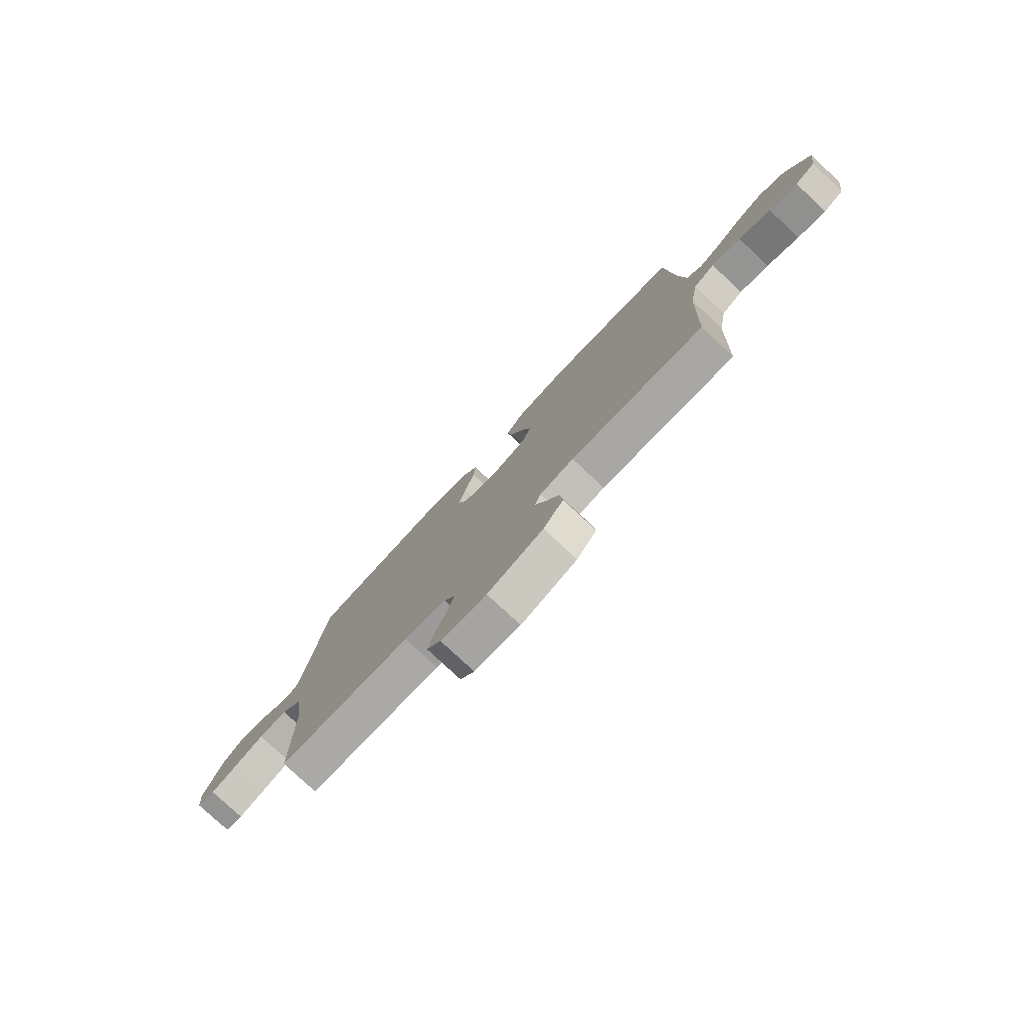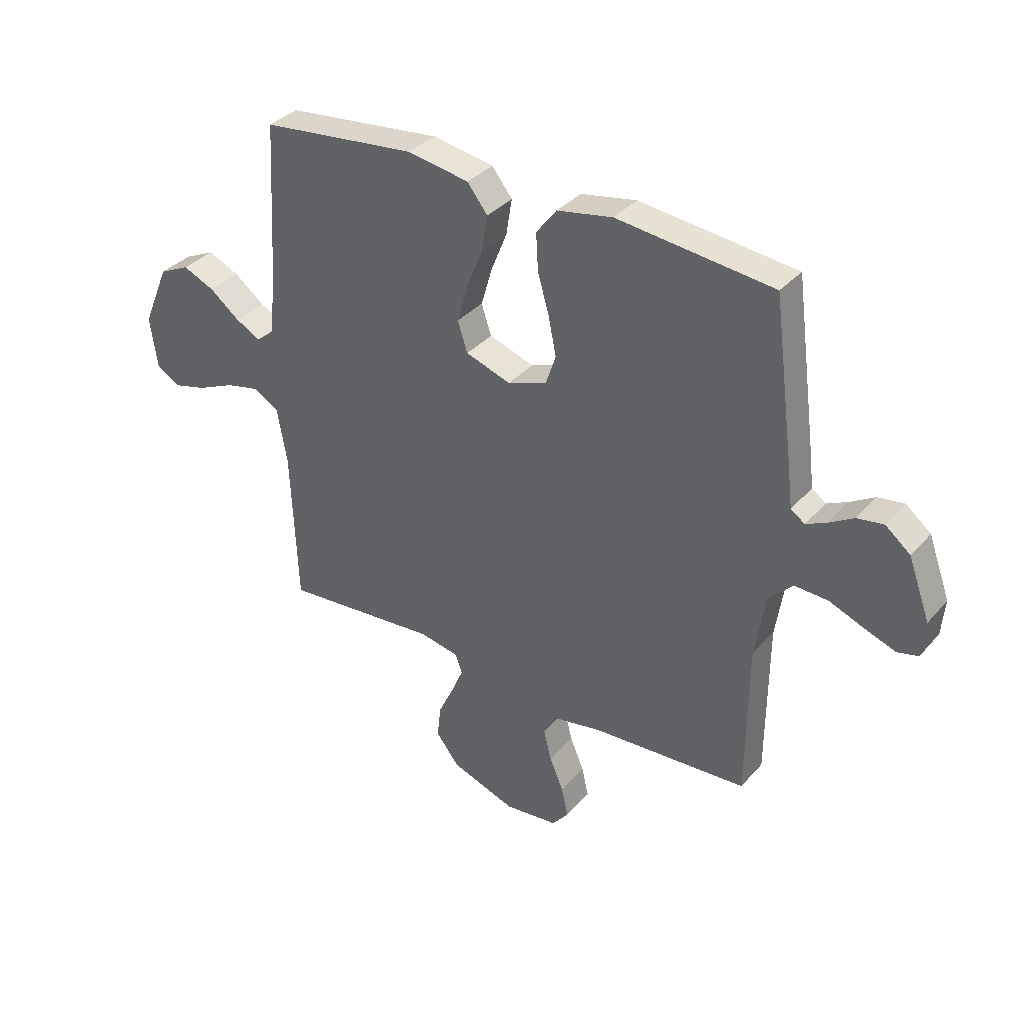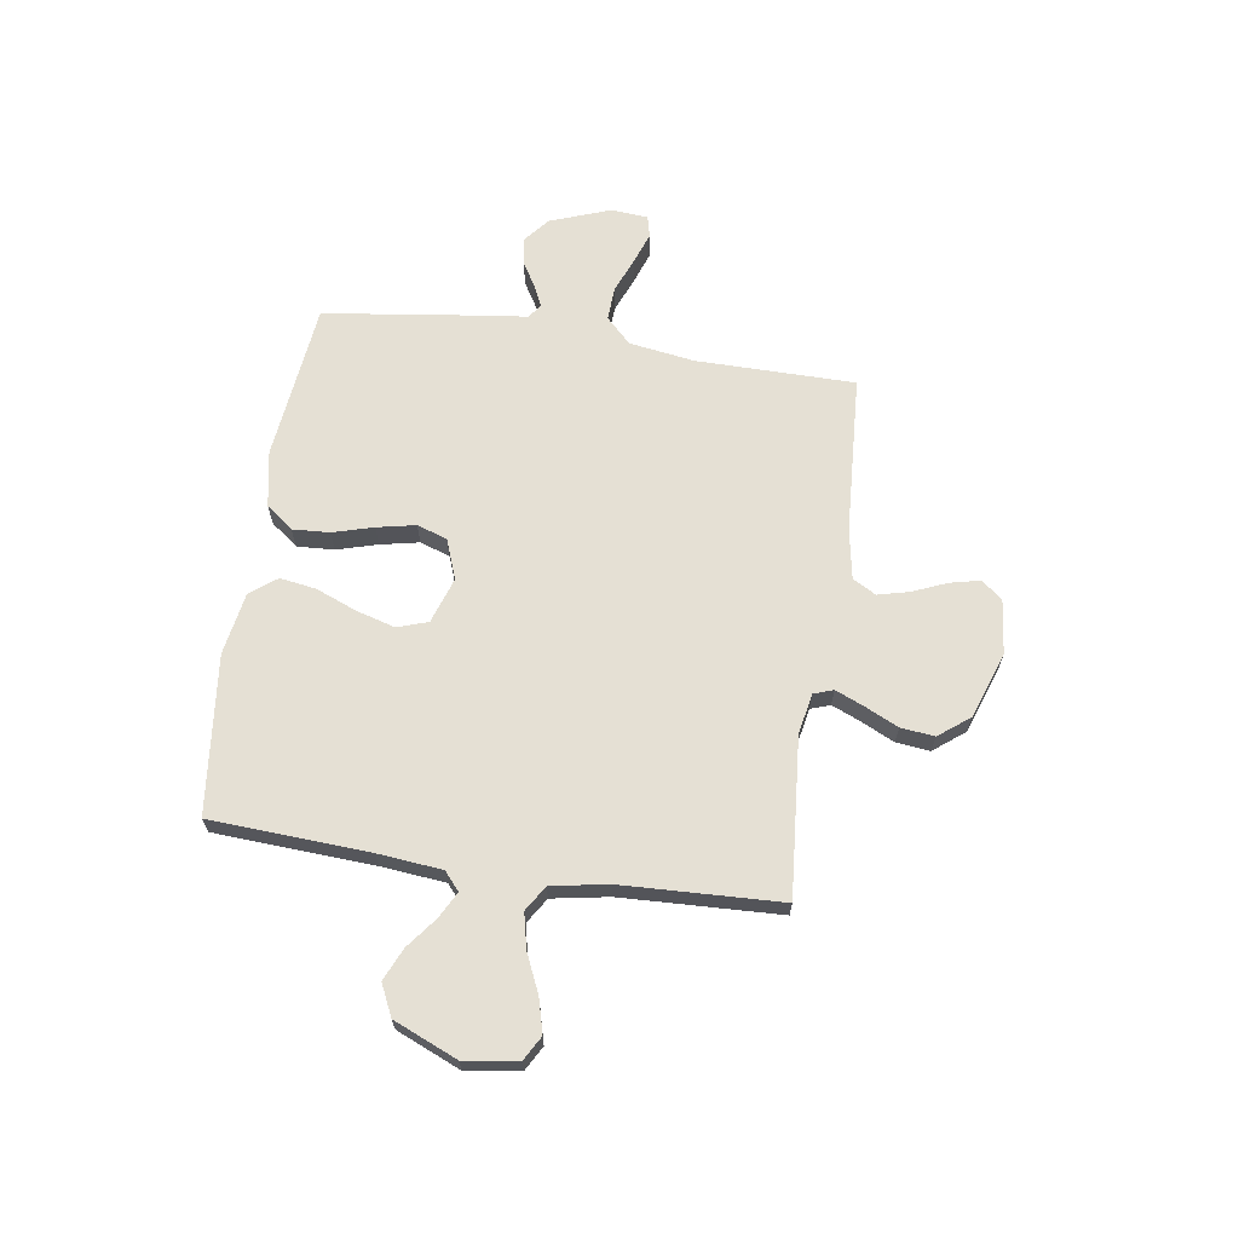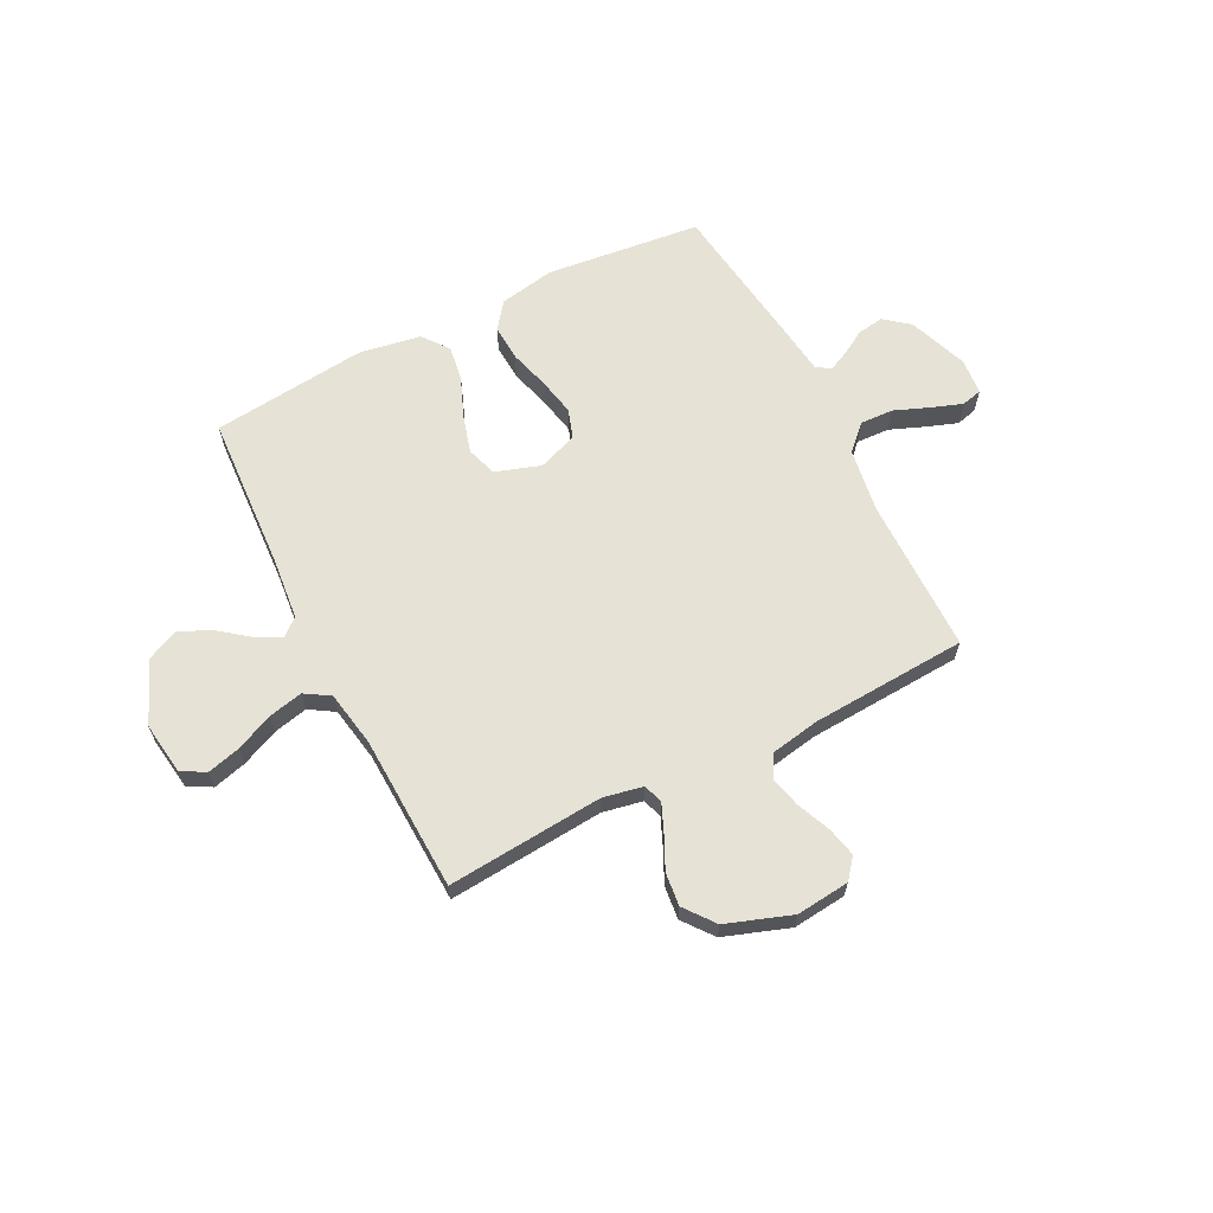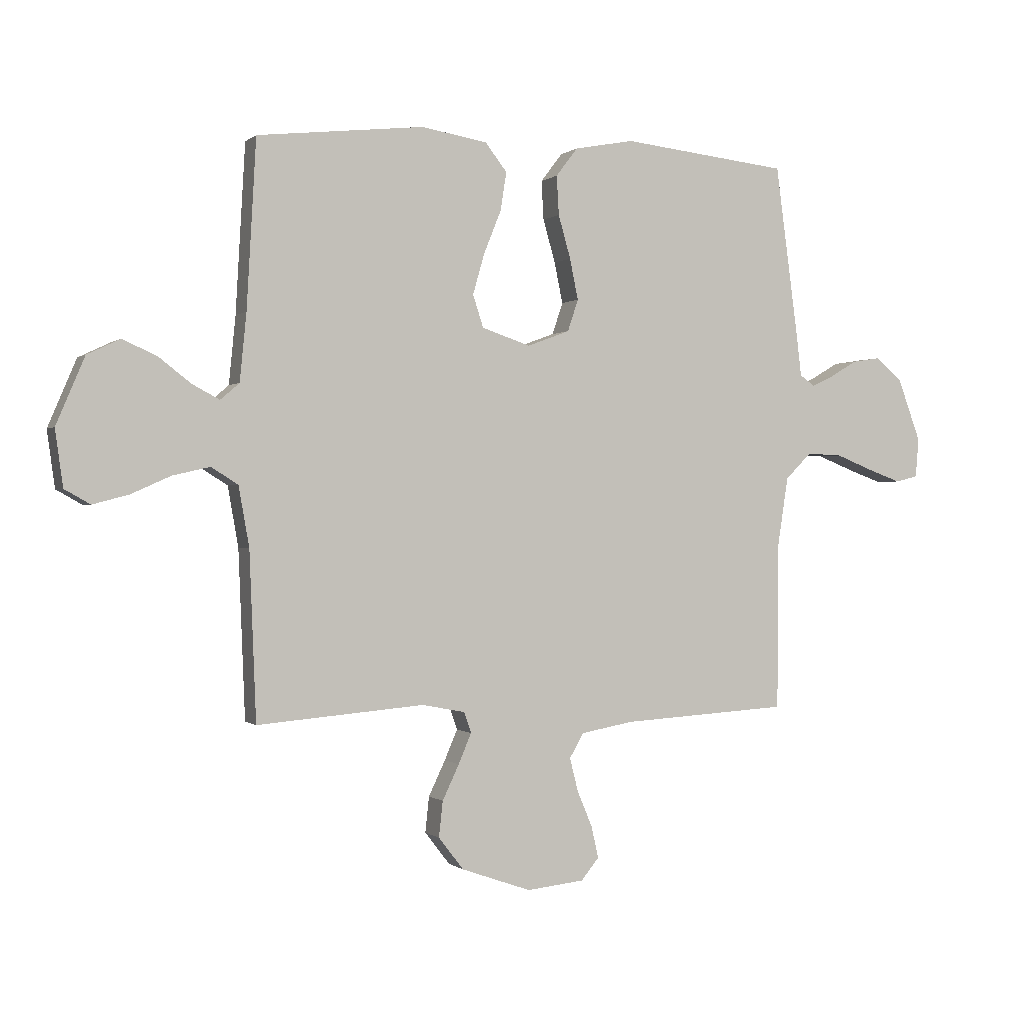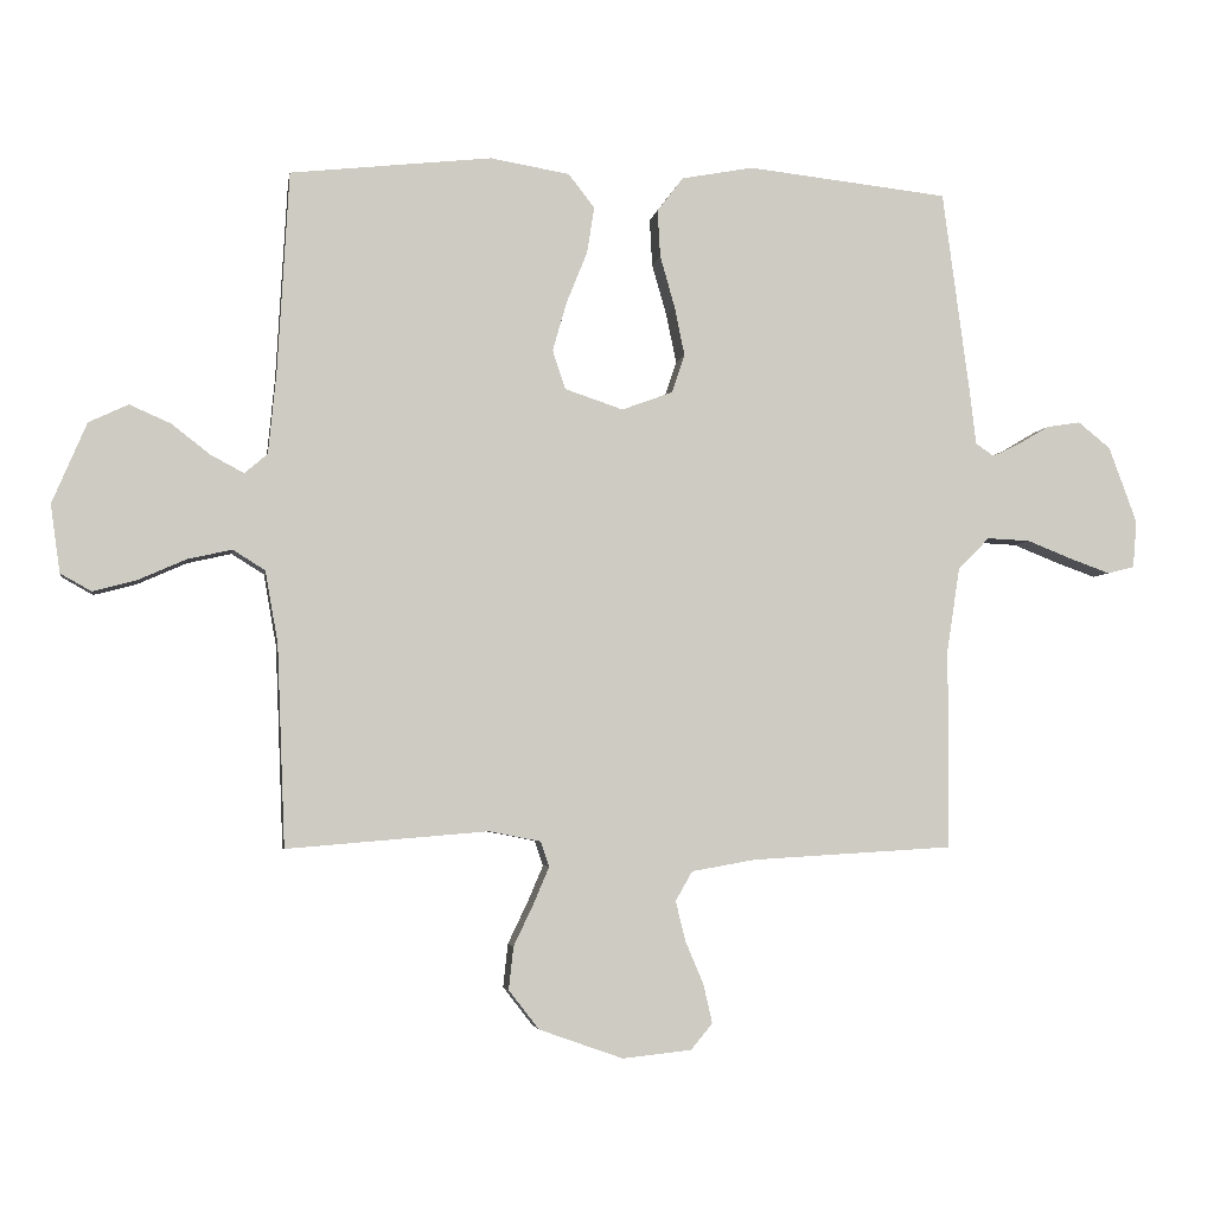
<metadata>
{"format":"obj","ext":"obj","renderer":"f3d","projection":"perspective","resolution":1024,"background":"white","views":[{"elev":-78.5,"azim":46.9,"up":"+Z"},{"elev":35.1,"azim":-145.0,"up":"+Z"},{"elev":65.9,"azim":98.5,"up":"+Y"},{"elev":63.9,"azim":153.1,"up":"+Y"},{"elev":-0.1,"azim":157.9,"up":"+Z"},{"elev":-4.1,"azim":171.0,"up":"+Z"}]}
</metadata>
<code>
v 0.5 0.07 -0.5
v 0.2 0.07 -0.475
v 0.123 0.07 -0.49
v 0.11 0.07 -0.527
v 0.133 0.07 -0.581
v 0.163 0.07 -0.644
v 0.17 0.07 -0.708
v 0.125 0.07 -0.766
v 0 0.07 -0.81
v -0.103 0.07 -0.799
v -0.135 0.07 -0.76
v -0.122 0.07 -0.703
v -0.095 0.07 -0.639
v -0.08 0.07 -0.579
v -0.105 0.07 -0.535
v -0.2 0.07 -0.518
v -0.5 0.07 -0.5
v -0.502 0.07 -0.2
v -0.521 0.07 -0.076
v -0.568 0.07 -0.029
v -0.632 0.07 -0.032
v -0.7 0.07 -0.059
v -0.759 0.07 -0.08
v -0.799 0.07 -0.07
v -0.805 0.07 0
v -0.763 0.07 0.114
v -0.715 0.07 0.153
v -0.664 0.07 0.145
v -0.617 0.07 0.117
v -0.577 0.07 0.098
v -0.55 0.07 0.117
v -0.54 0.07 0.2
v -0.5 0.07 0.5
v -0.2 0.07 0.533
v -0.093 0.07 0.513
v -0.054 0.07 0.462
v -0.058 0.07 0.392
v -0.08 0.07 0.315
v -0.095 0.07 0.242
v -0.076 0.07 0.185
v 0 0.07 0.157
v 0.087 0.07 0.186
v 0.106 0.07 0.244
v 0.085 0.07 0.317
v 0.054 0.07 0.394
v 0.043 0.07 0.463
v 0.082 0.07 0.513
v 0.2 0.07 0.533
v 0.5 0.07 0.5
v 0.517 0.07 0.2
v 0.529 0.07 0.079
v 0.563 0.07 0.05
v 0.612 0.07 0.076
v 0.67 0.07 0.121
v 0.731 0.07 0.148
v 0.79 0.07 0.12
v 0.841 0.07 0
v 0.827 0.07 -0.101
v 0.781 0.07 -0.127
v 0.717 0.07 -0.11
v 0.645 0.07 -0.078
v 0.579 0.07 -0.063
v 0.531 0.07 -0.093
v 0.512 0.07 -0.2
v 0.5 0 -0.5
v 0.2 0 -0.475
v 0.123 0 -0.49
v 0.11 0 -0.527
v 0.133 0 -0.581
v 0.163 0 -0.644
v 0.17 0 -0.708
v 0.125 0 -0.766
v 0 0 -0.81
v -0.103 0 -0.799
v -0.135 0 -0.76
v -0.122 0 -0.703
v -0.095 0 -0.639
v -0.08 0 -0.579
v -0.105 0 -0.535
v -0.2 0 -0.518
v -0.5 0 -0.5
v -0.502 0 -0.2
v -0.521 0 -0.076
v -0.568 0 -0.029
v -0.632 0 -0.032
v -0.7 0 -0.059
v -0.759 0 -0.08
v -0.799 0 -0.07
v -0.805 0 0
v -0.763 0 0.114
v -0.715 0 0.153
v -0.664 0 0.145
v -0.617 0 0.117
v -0.577 0 0.098
v -0.55 0 0.117
v -0.54 0 0.2
v -0.5 0 0.5
v -0.2 0 0.533
v -0.093 0 0.513
v -0.054 0 0.462
v -0.058 0 0.392
v -0.08 0 0.315
v -0.095 0 0.242
v -0.076 0 0.185
v 0 0 0.157
v 0.087 0 0.186
v 0.106 0 0.244
v 0.085 0 0.317
v 0.054 0 0.394
v 0.043 0 0.463
v 0.082 0 0.513
v 0.2 0 0.533
v 0.5 0 0.5
v 0.517 0 0.2
v 0.529 0 0.079
v 0.563 0 0.05
v 0.612 0 0.076
v 0.67 0 0.121
v 0.731 0 0.148
v 0.79 0 0.12
v 0.841 0 0
v 0.827 0 -0.101
v 0.781 0 -0.127
v 0.717 0 -0.11
v 0.645 0 -0.078
v 0.579 0 -0.063
v 0.531 0 -0.093
v 0.512 0 -0.2
f 58 59 60 61
f 58 61 62
f 57 58 62
f 56 57 62
f 53 54 55 56
f 52 53 56 62
f 51 52 62 63
f 47 48 49 50
f 44 45 46 47
f 43 44 47 50
f 42 43 50 51
f 35 36 37 38
f 35 38 39
f 34 35 39
f 31 32 33 34
f 31 34 39 40
f 26 27 28 29
f 26 29 30
f 25 26 30
f 24 25 30
f 21 22 23 24
f 21 24 30 31
f 16 17 18
f 15 16 18 19
f 10 11 12 13
f 10 13 14
f 9 10 14
f 8 9 14
f 5 6 7 8
f 4 5 8 14
f 3 4 14 15
f 64 1 2
f 64 2 3
f 41 42 51 63
f 20 21 31 40
f 19 20 40 41
f 19 41 63 64
f 3 15 19 64
f 125 124 123 122
f 126 125 122
f 126 122 121
f 126 121 120
f 120 119 118 117
f 126 120 117 116
f 127 126 116 115
f 114 113 112 111
f 111 110 109 108
f 114 111 108 107
f 115 114 107 106
f 102 101 100 99
f 103 102 99
f 103 99 98
f 98 97 96 95
f 104 103 98 95
f 93 92 91 90
f 94 93 90
f 94 90 89
f 94 89 88
f 88 87 86 85
f 95 94 88 85
f 82 81 80
f 83 82 80 79
f 77 76 75 74
f 78 77 74
f 78 74 73
f 78 73 72
f 72 71 70 69
f 78 72 69 68
f 79 78 68 67
f 66 65 128
f 67 66 128
f 127 115 106 105
f 104 95 85 84
f 105 104 84 83
f 128 127 105 83
f 128 83 79 67
f 1 65 66 2
f 2 66 67 3
f 3 67 68 4
f 4 68 69 5
f 5 69 70 6
f 6 70 71 7
f 7 71 72 8
f 8 72 73 9
f 9 73 74 10
f 10 74 75 11
f 11 75 76 12
f 12 76 77 13
f 13 77 78 14
f 14 78 79 15
f 15 79 80 16
f 16 80 81 17
f 17 81 82 18
f 18 82 83 19
f 19 83 84 20
f 20 84 85 21
f 21 85 86 22
f 22 86 87 23
f 23 87 88 24
f 24 88 89 25
f 25 89 90 26
f 26 90 91 27
f 27 91 92 28
f 28 92 93 29
f 29 93 94 30
f 30 94 95 31
f 31 95 96 32
f 32 96 97 33
f 33 97 98 34
f 34 98 99 35
f 35 99 100 36
f 36 100 101 37
f 37 101 102 38
f 38 102 103 39
f 39 103 104 40
f 40 104 105 41
f 41 105 106 42
f 42 106 107 43
f 43 107 108 44
f 44 108 109 45
f 45 109 110 46
f 46 110 111 47
f 47 111 112 48
f 48 112 113 49
f 49 113 114 50
f 50 114 115 51
f 51 115 116 52
f 52 116 117 53
f 53 117 118 54
f 54 118 119 55
f 55 119 120 56
f 56 120 121 57
f 57 121 122 58
f 58 122 123 59
f 59 123 124 60
f 60 124 125 61
f 61 125 126 62
f 62 126 127 63
f 63 127 128 64
f 64 128 65 1

</code>
